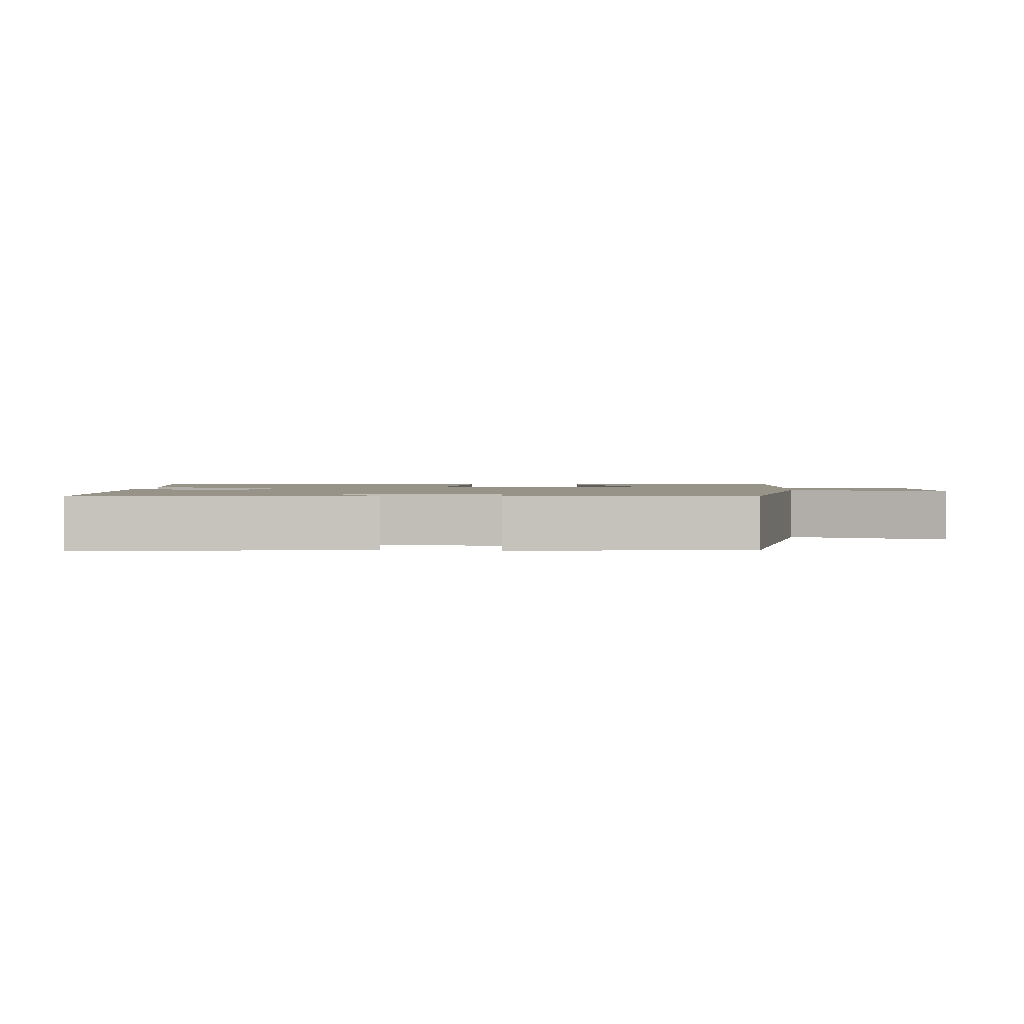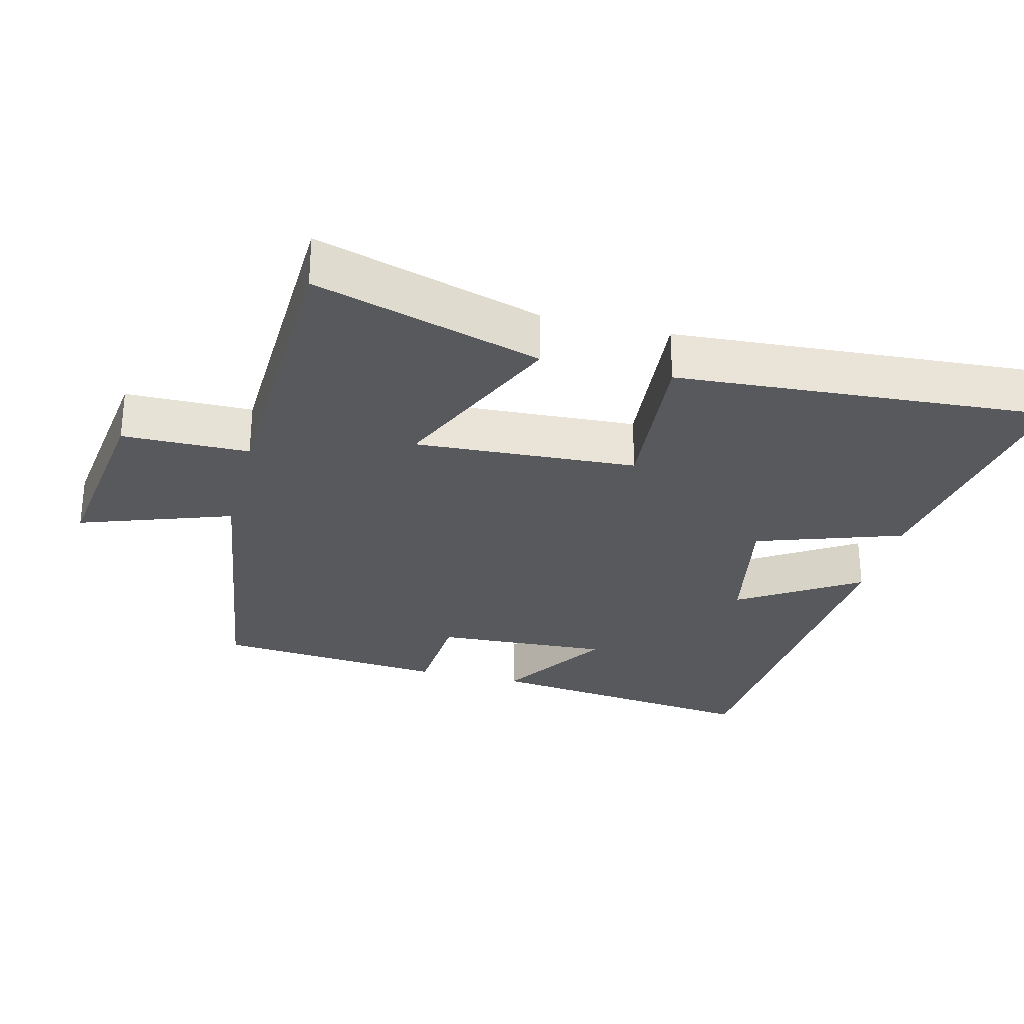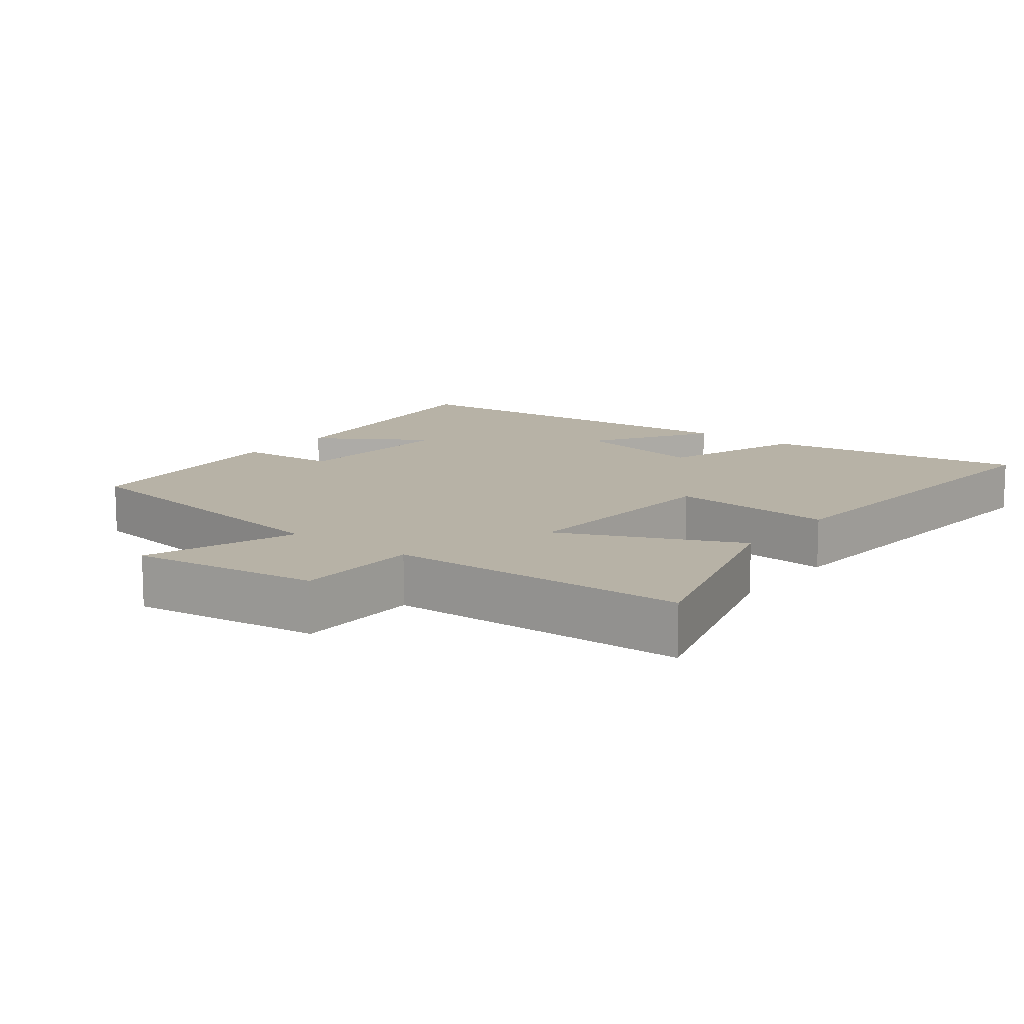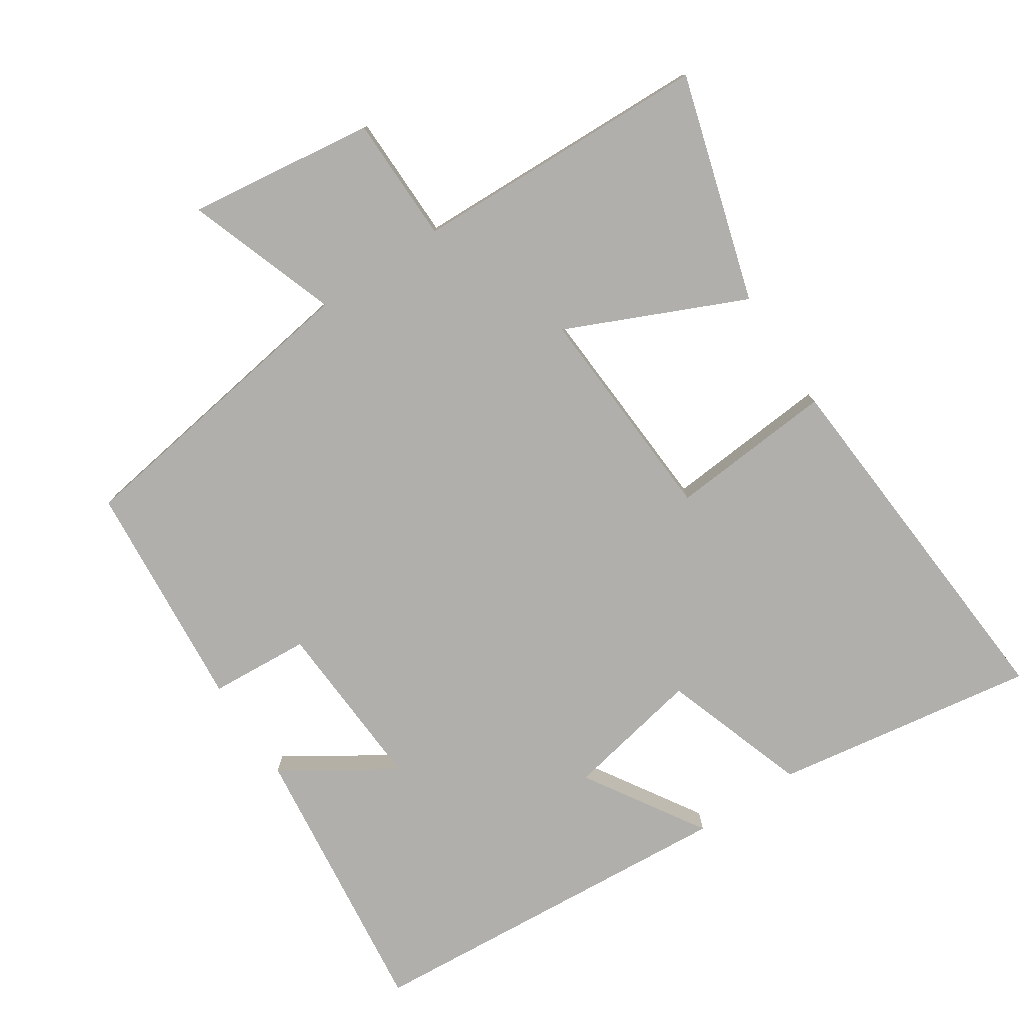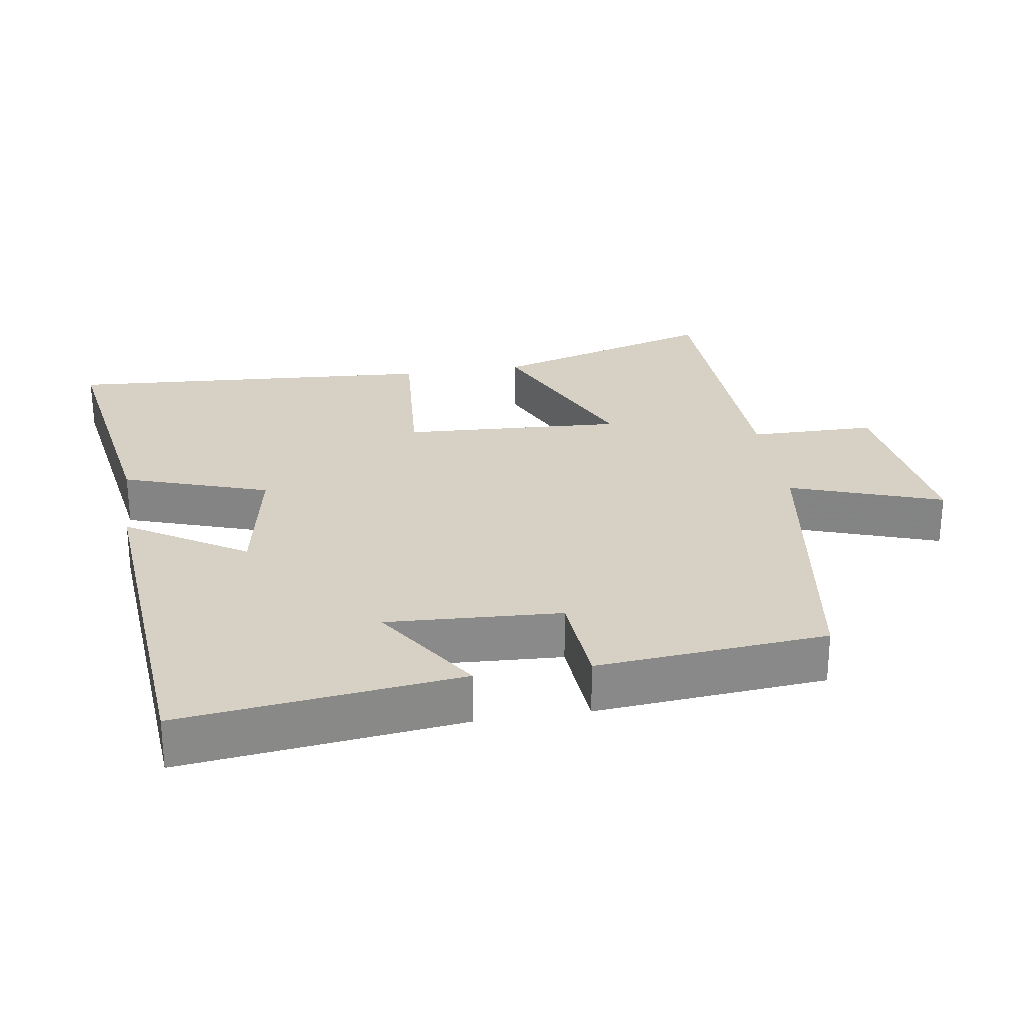
<metadata>
{"format":"obj","ext":"obj","renderer":"f3d","projection":"perspective","resolution":1024,"background":"white","views":[{"elev":1.6,"azim":93.9,"up":"+Y"},{"elev":-29.1,"azim":-104.1,"up":"+Y"},{"elev":12.5,"azim":-142.3,"up":"+Y"},{"elev":-78.2,"azim":-146.5,"up":"+Y"},{"elev":26.9,"azim":81.0,"up":"+Y"}]}
</metadata>
<code>
v 0.472 0.07 -0.433
v 0.029 0.07 -0.5
v 0.105 0.07 -0.718
v -0.165 0.07 -0.682
v -0.167 0.07 -0.5
v -0.597 0.07 -0.486
v -0.5 0.07 -0.16
v -0.244 0.07 -0.275
v -0.262 0.07 0.043
v -0.5 0.07 0.024
v -0.537 0.07 0.56
v -0.159 0.07 0.5
v -0.088 0.07 0.291
v 0.108 0.07 0.329
v 0.001 0.07 0.5
v 0.547 0.07 0.458
v 0.5 0.07 0.056
v 0.342 0.07 0.158
v 0.356 0.07 -0.092
v 0.5 0.07 -0.102
v 0.472 0 -0.433
v 0.029 0 -0.5
v 0.105 0 -0.718
v -0.165 0 -0.682
v -0.167 0 -0.5
v -0.597 0 -0.486
v -0.5 0 -0.16
v -0.244 0 -0.275
v -0.262 0 0.043
v -0.5 0 0.024
v -0.537 0 0.56
v -0.159 0 0.5
v -0.088 0 0.291
v 0.108 0 0.329
v 0.001 0 0.5
v 0.547 0 0.458
v 0.5 0 0.056
v 0.342 0 0.158
v 0.356 0 -0.092
v 0.5 0 -0.102
f 19 20 1 2
f 18 19 2
f 15 16 17 18
f 14 15 18
f 13 14 18 2
f 12 13 2
f 9 10 11 12
f 8 9 12 2
f 5 6 7 8
f 5 8 2 3
f 3 4 5
f 22 21 40 39
f 22 39 38
f 38 37 36 35
f 38 35 34
f 22 38 34 33
f 22 33 32
f 32 31 30 29
f 22 32 29 28
f 28 27 26 25
f 23 22 28 25
f 25 24 23
f 1 21 22 2
f 2 22 23 3
f 3 23 24 4
f 4 24 25 5
f 5 25 26 6
f 6 26 27 7
f 7 27 28 8
f 8 28 29 9
f 9 29 30 10
f 10 30 31 11
f 11 31 32 12
f 12 32 33 13
f 13 33 34 14
f 14 34 35 15
f 15 35 36 16
f 16 36 37 17
f 17 37 38 18
f 18 38 39 19
f 19 39 40 20
f 20 40 21 1

</code>
